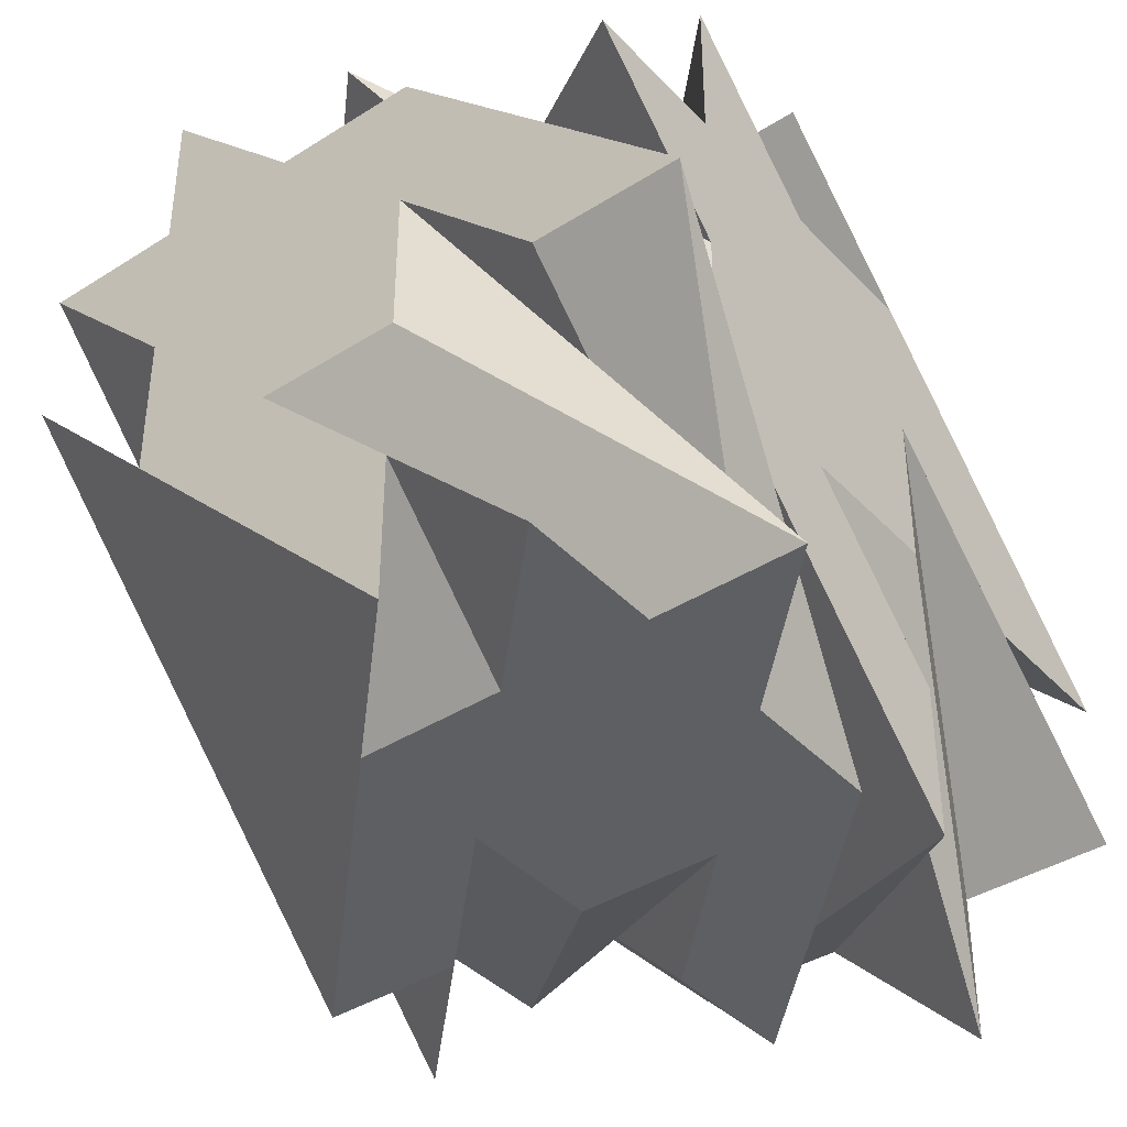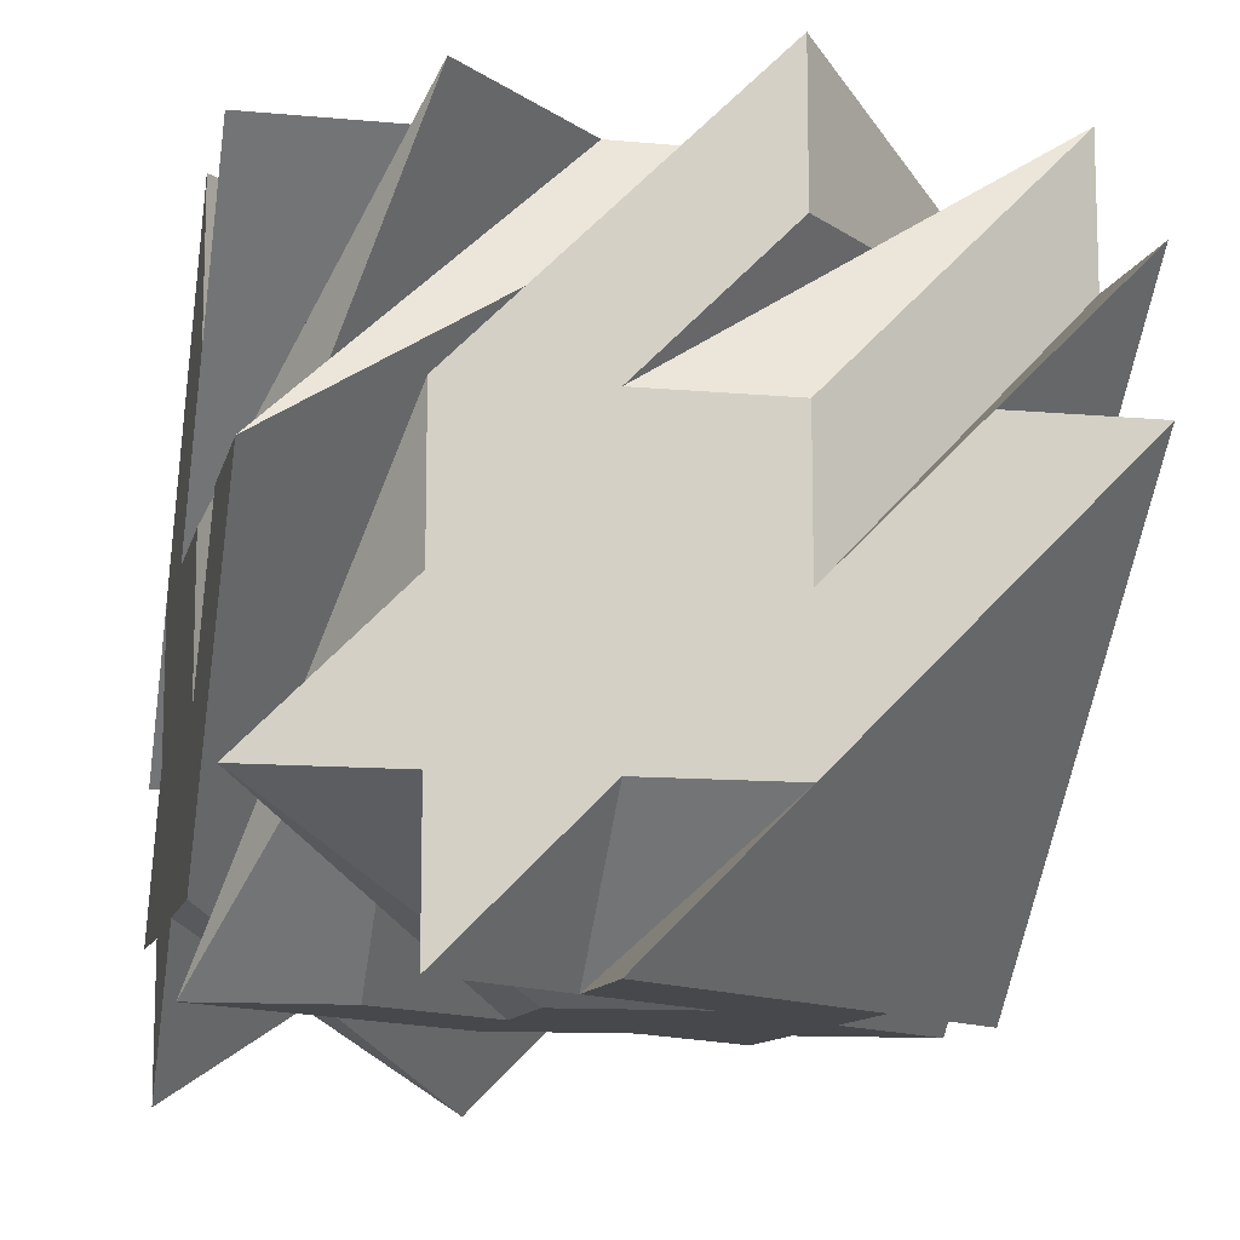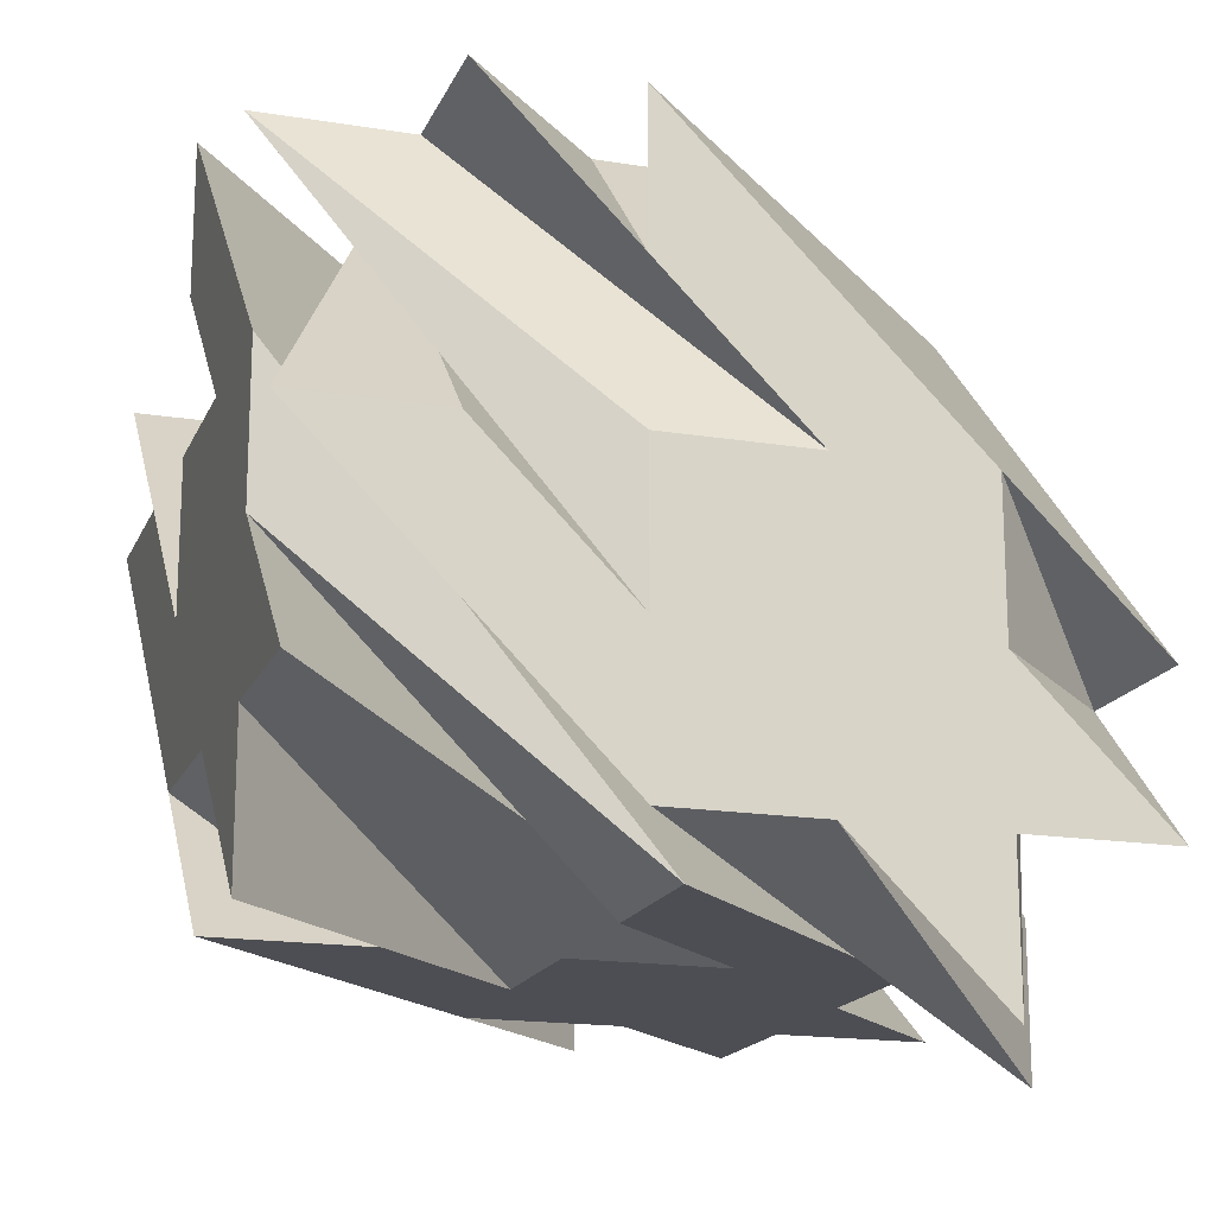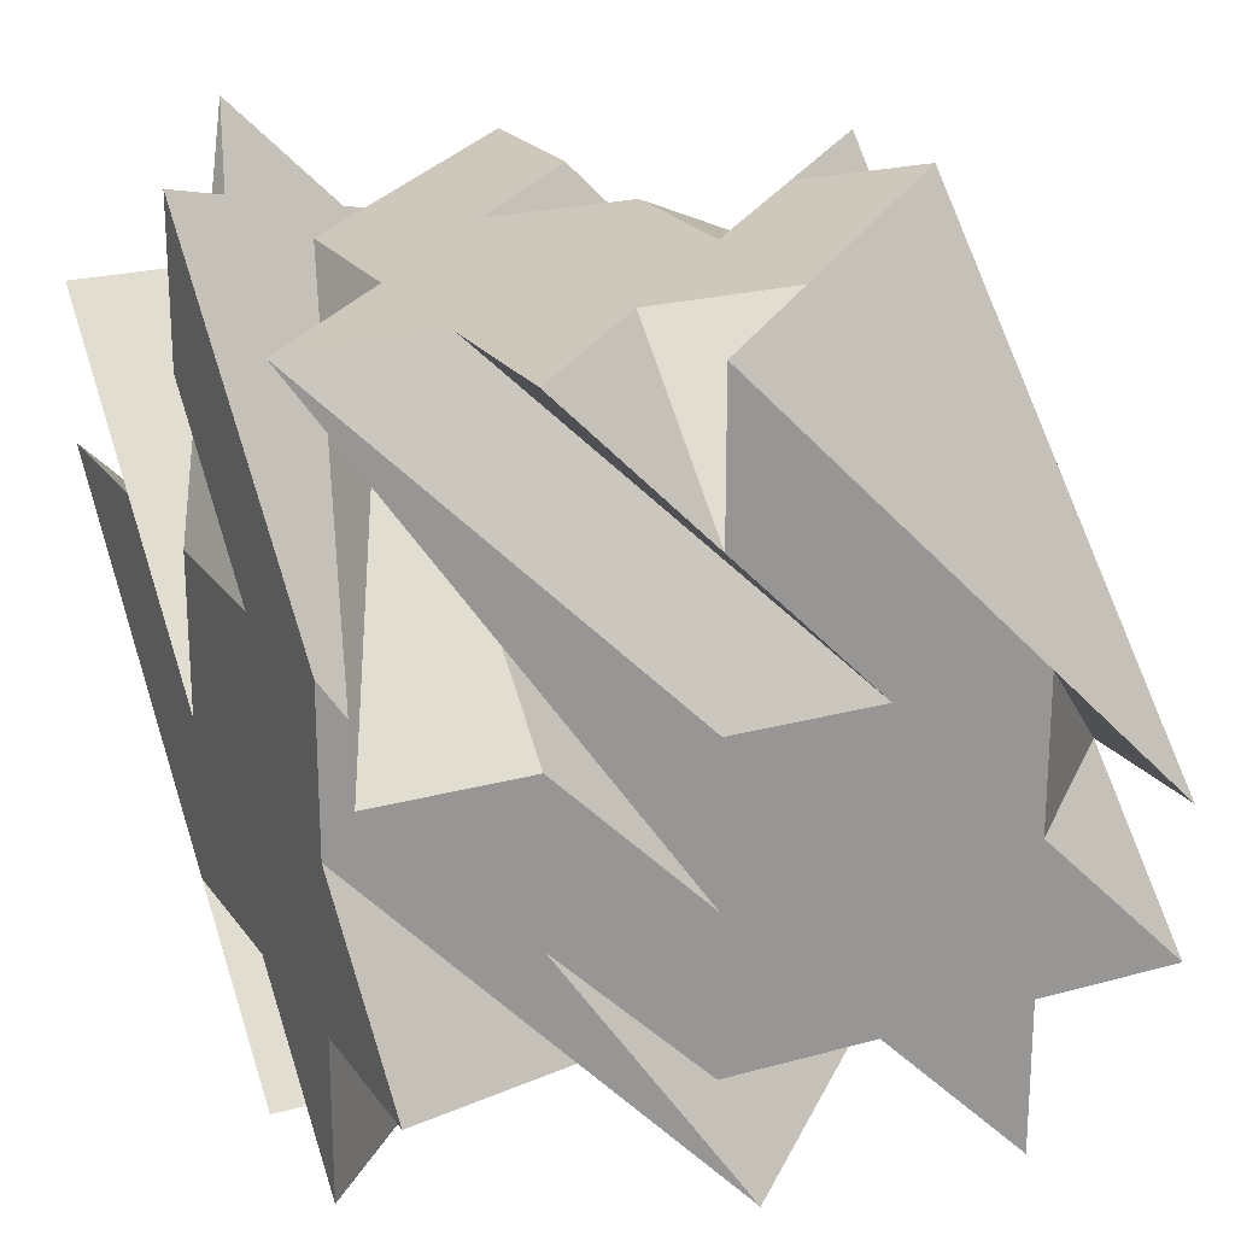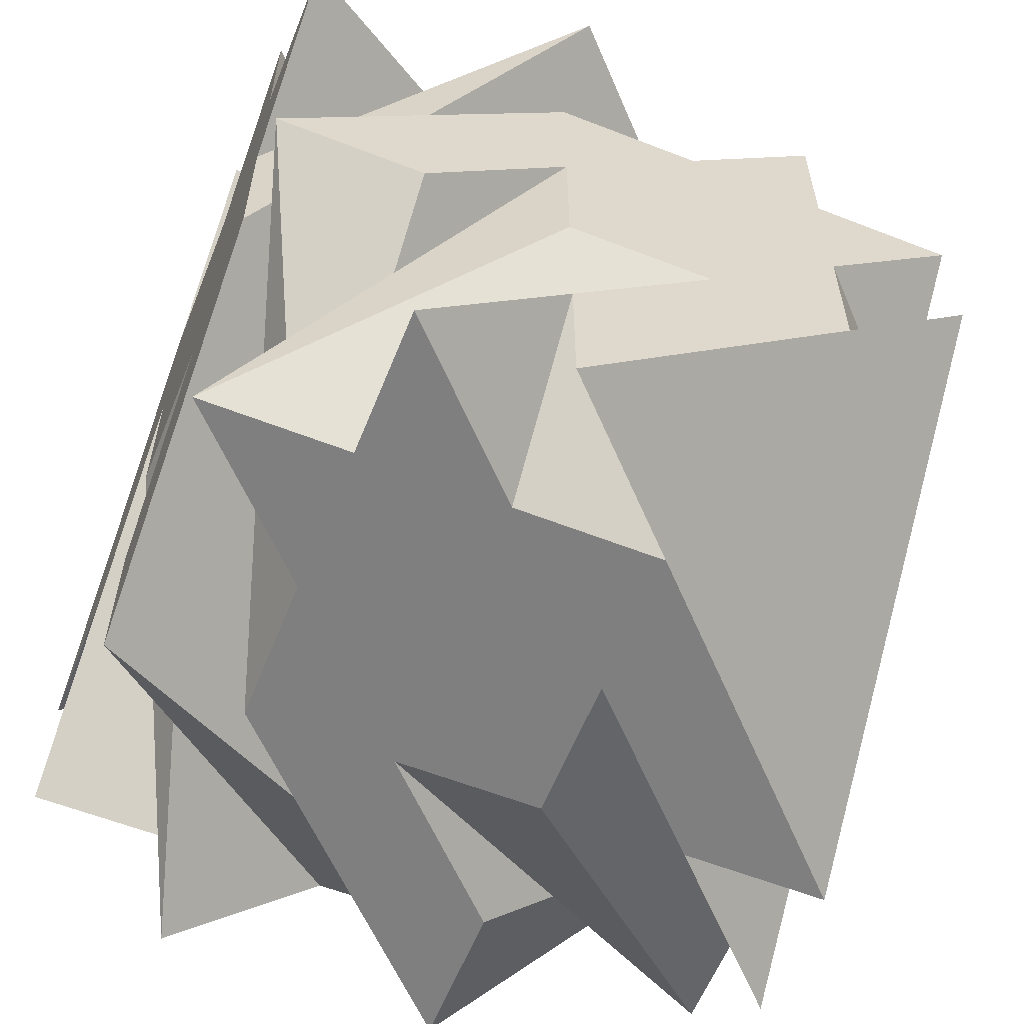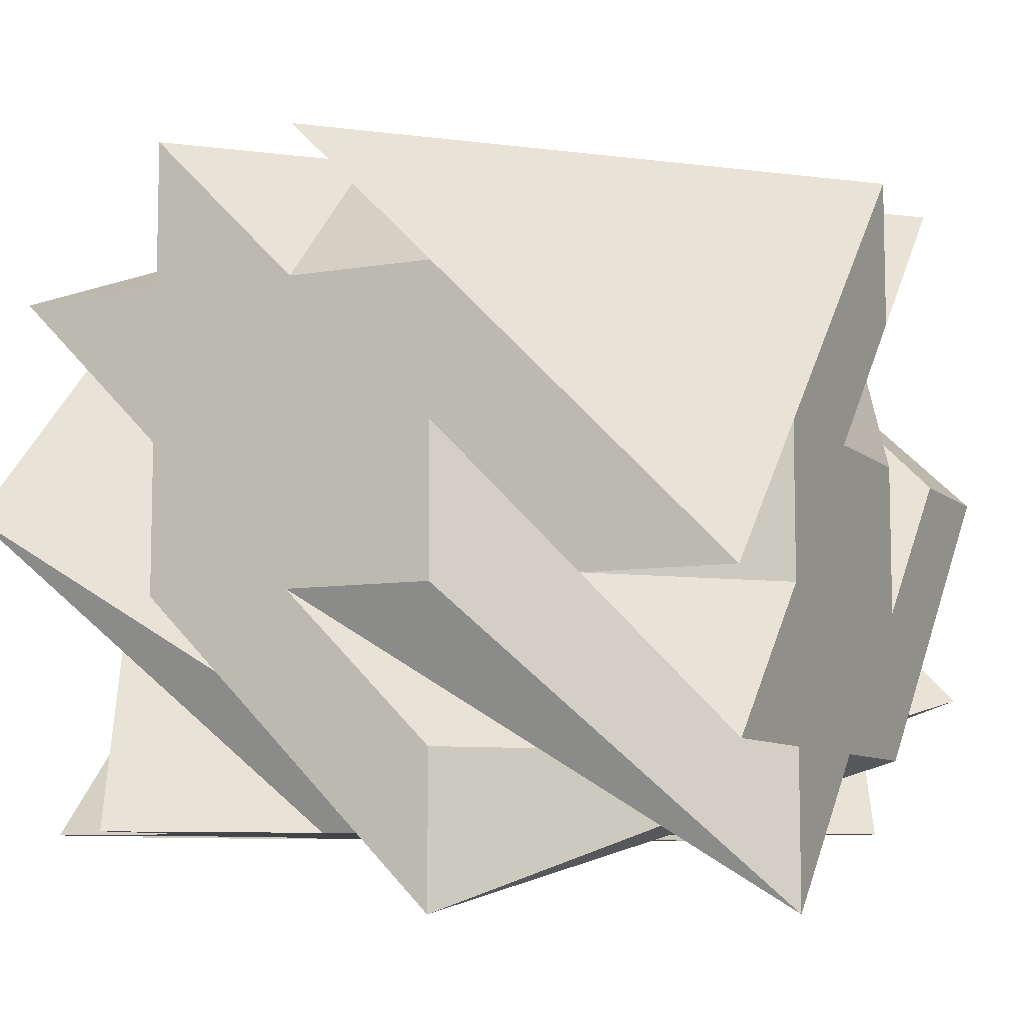
<metadata>
{"format":"obj","ext":"obj","renderer":"f3d","projection":"perspective","resolution":1024,"background":"white","views":[{"elev":-39.6,"azim":128.2,"up":"+Y"},{"elev":-11.3,"azim":-12.8,"up":"+Y"},{"elev":-17.3,"azim":-17.9,"up":"+Z"},{"elev":22.0,"azim":-25.9,"up":"+Z"},{"elev":-59.7,"azim":158.2,"up":"+Z"},{"elev":-8.3,"azim":-154.8,"up":"+Y"}]}
</metadata>
<code>
v -3 0.5 0.5
v -3 -0.5 -0.5
v 0 1.5 -1.5
v 0 3.5 -1.5
v 1 2.5 -1.5
v -2 1.5 -1.5
v -3 1.5 -1.5
v -1 3.5 -1.5
v 1 4.5 -1.5
v 1 3.5 -1.5
v -1 2.5 -1.5
v -1 1.5 -1.5
v -1 -0.5 -1.5
v -1 0.5 -1.5
v 1 1.5 -1.5
v 2 3.5 -1.5
v -3 1.5 -0.5
v -3 1.5 1.5
v -3 3.5 1.5
v -3 4.5 1.5
v -3 2.5 -0.5
v -3 0.5 -1.5
v -3 0.5 -0.5
v -3 2.5 0.5
v -3 2.5 1.5
v -3 2.5 3.5
v -3 2.5 2.5
v -3 0.5 1.5
v -1 4.5 2.5
v -1 4.5 0.5
v -2 4.5 1.5
v 1 4.5 0.5
v 0 4.5 2.5
v 2 4.5 0.5
v -2 4.5 2.5
v -2 4.5 3.5
v 0 4.5 1.5
v 0 4.5 0.5
v 0 4.5 -1.5
v 0 4.5 -0.5
v -2 4.5 0.5
v -3 4.5 2.5
v 2 4 1
v -1 3 3
v 2 5 2
v 2 4 2
v 0 4 3
v 0 3 3
v 2 3 2
v 0 5 3
v 0 2 3
v 2 4 3
v 2 3 0
v 2 4 0
v -2 3 3
v -1 1 3
v 1 3 3
v 2 2 1
v -2 2 3
v 0 1 3
v 2 2 2
v 2 2 0
v 2 2 -2
v -1 0 -1
v -3 0 1
v -2 1 3
v -1 0 2
v 2 3 3
v 1 0 -2
v 1 0 -1
v 2 1 0
v 2 2 -1
v -2 0 1
v -2 0 3
v -3 1 3
v -1 0 3
v 0 0 -1
v 2 0 -1
v 2 0 0
v -1 0 0
v 0 0 1
v -1 0 1
v 1 0 0
v 1 0 1
f 1 2 3
f 4 5 3
f 6 7 8
f 4 9 10
f 11 6 8
f 3 12 11
f 13 14 3
f 5 15 3
f 10 16 5
f 11 8 4
f 4 10 5
f 15 13 3
f 3 11 4
f 17 1 18
f 19 20 21
f 17 22 23
f 24 19 21
f 18 25 24
f 26 27 18
f 1 28 18
f 23 2 1
f 24 21 17
f 17 23 1
f 28 26 18
f 18 24 17
f 29 30 31
f 32 33 34
f 29 35 36
f 37 33 32
f 30 37 38
f 39 30 40
f 31 30 41
f 35 31 42
f 37 29 33
f 29 31 35
f 41 30 39
f 30 29 37
f 31 19 42
f 19 31 41
f 20 19 41
f 42 24 35
f 25 35 24
f 35 25 36
f 36 25 18
f 18 29 36
f 33 29 26
f 22 17 6
f 9 4 40
f 30 10 9
f 38 10 30
f 16 10 38
f 37 16 38
f 34 5 32
f 37 32 5
f 15 5 34
f 28 15 33
f 17 21 6
f 22 11 23
f 12 23 11
f 11 17 6
f 7 6 21
f 28 1 13
f 14 13 1
f 27 26 29
f 14 1 3
f 12 3 2
f 12 2 23
f 20 39 7
f 15 28 13
f 28 33 26
f 33 15 34
f 37 5 16
f 39 40 8
f 40 4 8
f 18 27 29
f 43 44 45
f 46 43 45
f 47 44 43
f 48 45 44
f 48 46 45
f 49 43 46
f 47 43 50
f 50 44 47
f 44 51 48
f 48 51 46
f 49 46 52
f 49 53 43
f 54 50 43
f 55 44 50
f 44 56 51
f 52 46 51
f 52 57 49
f 53 49 58
f 43 53 54
f 55 50 54
f 59 44 55
f 56 44 59
f 51 56 60
f 51 57 49
f 49 57 61
f 53 58 62
f 58 49 61
f 54 53 63
f 54 64 55
f 55 65 59
f 56 59 66
f 51 60 57
f 67 60 56
f 68 61 57
f 69 53 62
f 62 58 70
f 58 61 71
f 54 63 64
f 63 53 72
f 64 65 55
f 65 73 59
f 56 66 74
f 66 59 75
f 57 60 68
f 74 67 56
f 76 60 67
f 70 69 62
f 53 69 77
f 78 70 58
f 71 61 79
f 64 63 77
f 72 77 63
f 53 77 72
f 73 65 64
f 80 59 73
f 81 74 66
f 75 82 66
f 80 75 59
f 76 67 81
f 77 69 70
f 70 78 83
f 79 84 71
f 80 64 77
f 80 73 64
f 82 81 66
f 80 82 75
f 84 76 81
f 77 70 83
f 83 78 71
f 71 84 83
f 81 80 77
f 81 82 80
f 83 84 81
f 77 83 81
f 79 68 76

</code>
